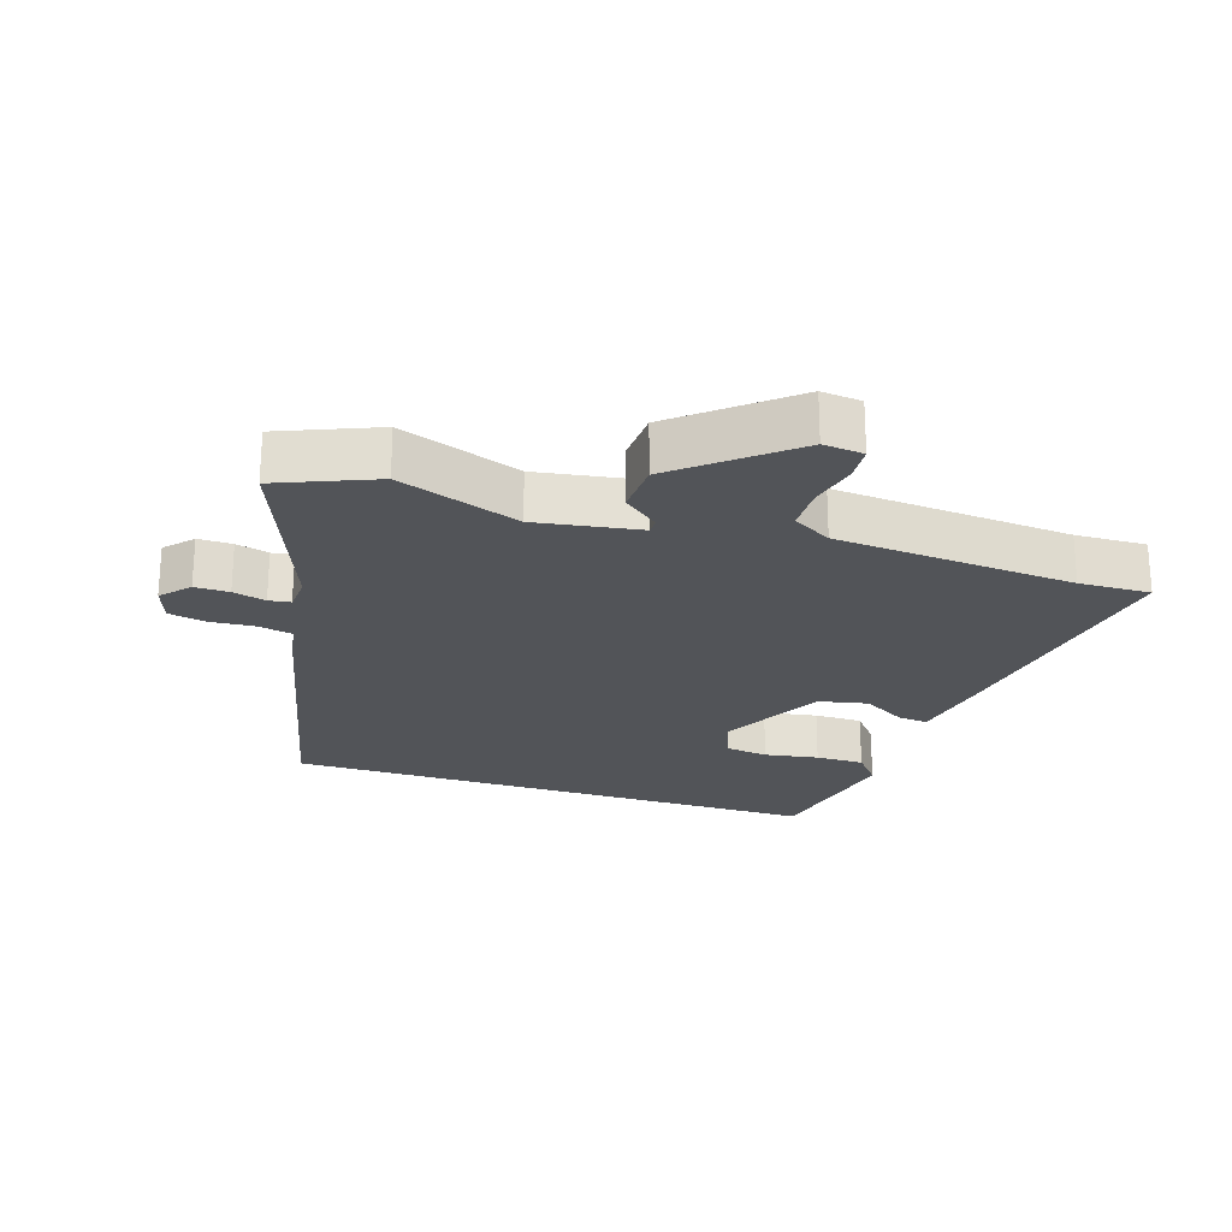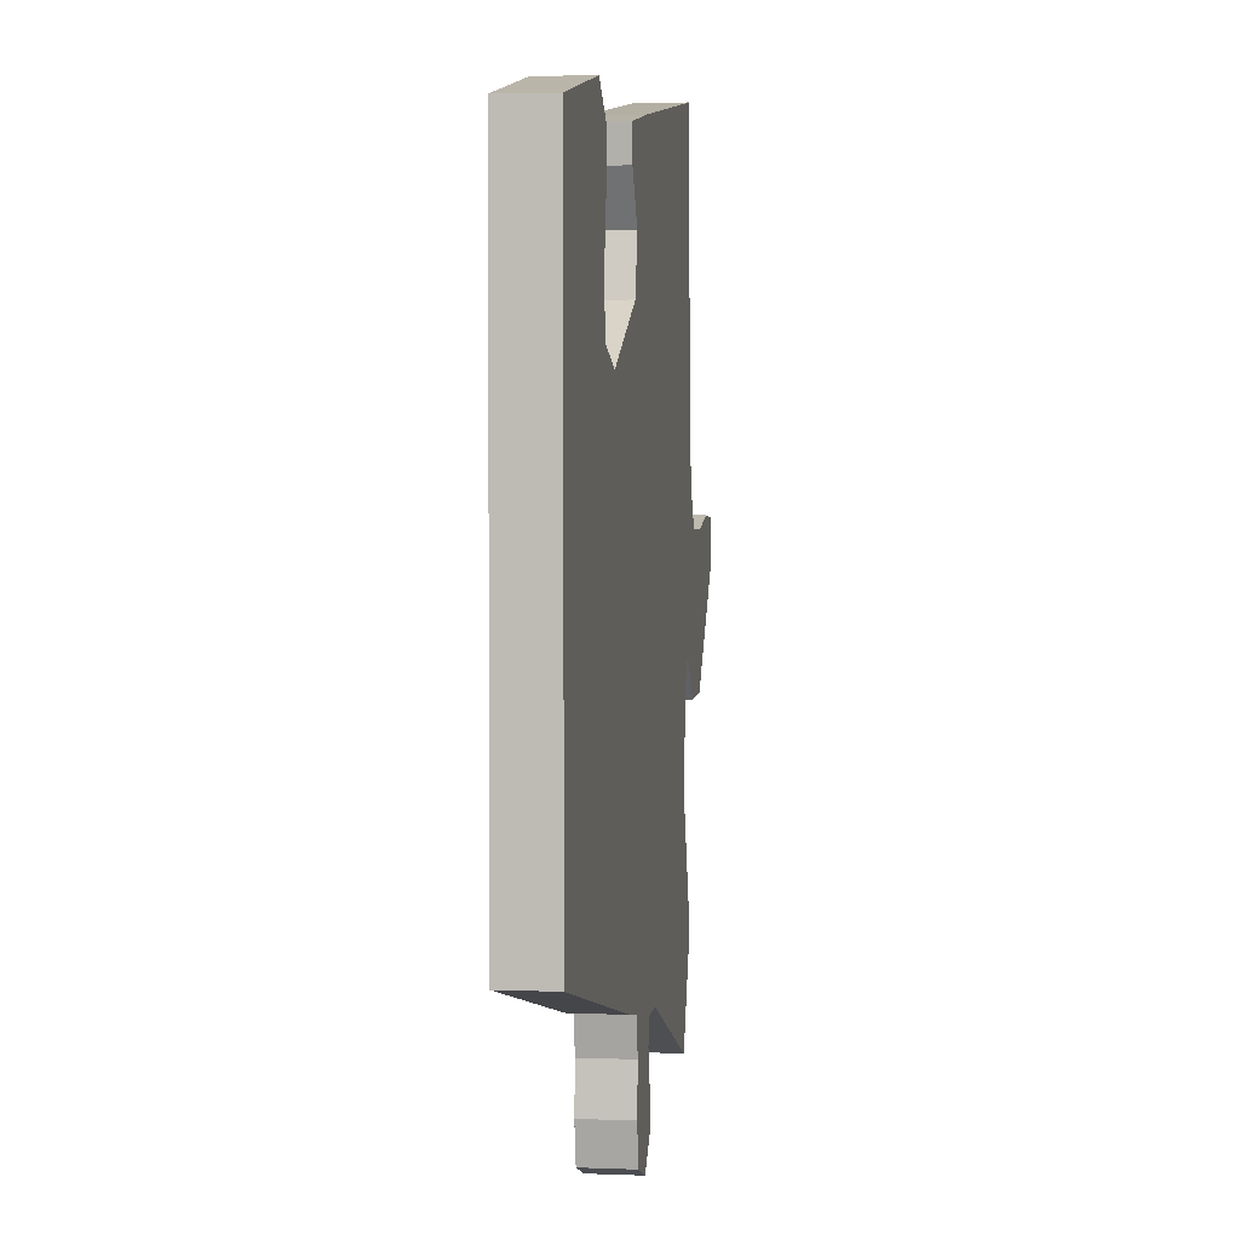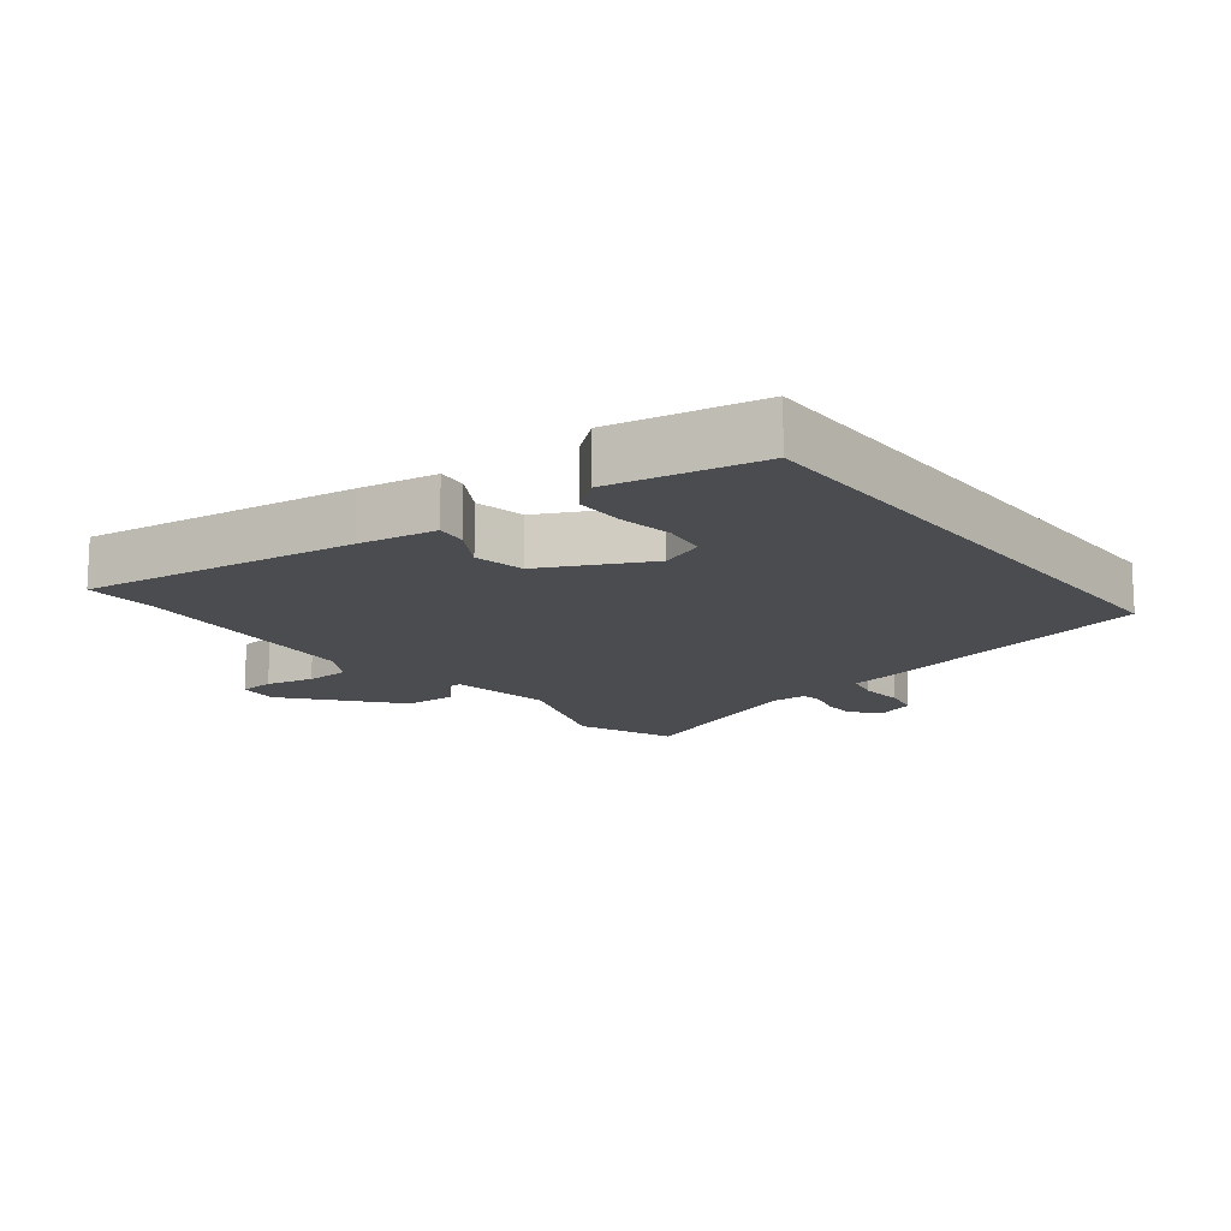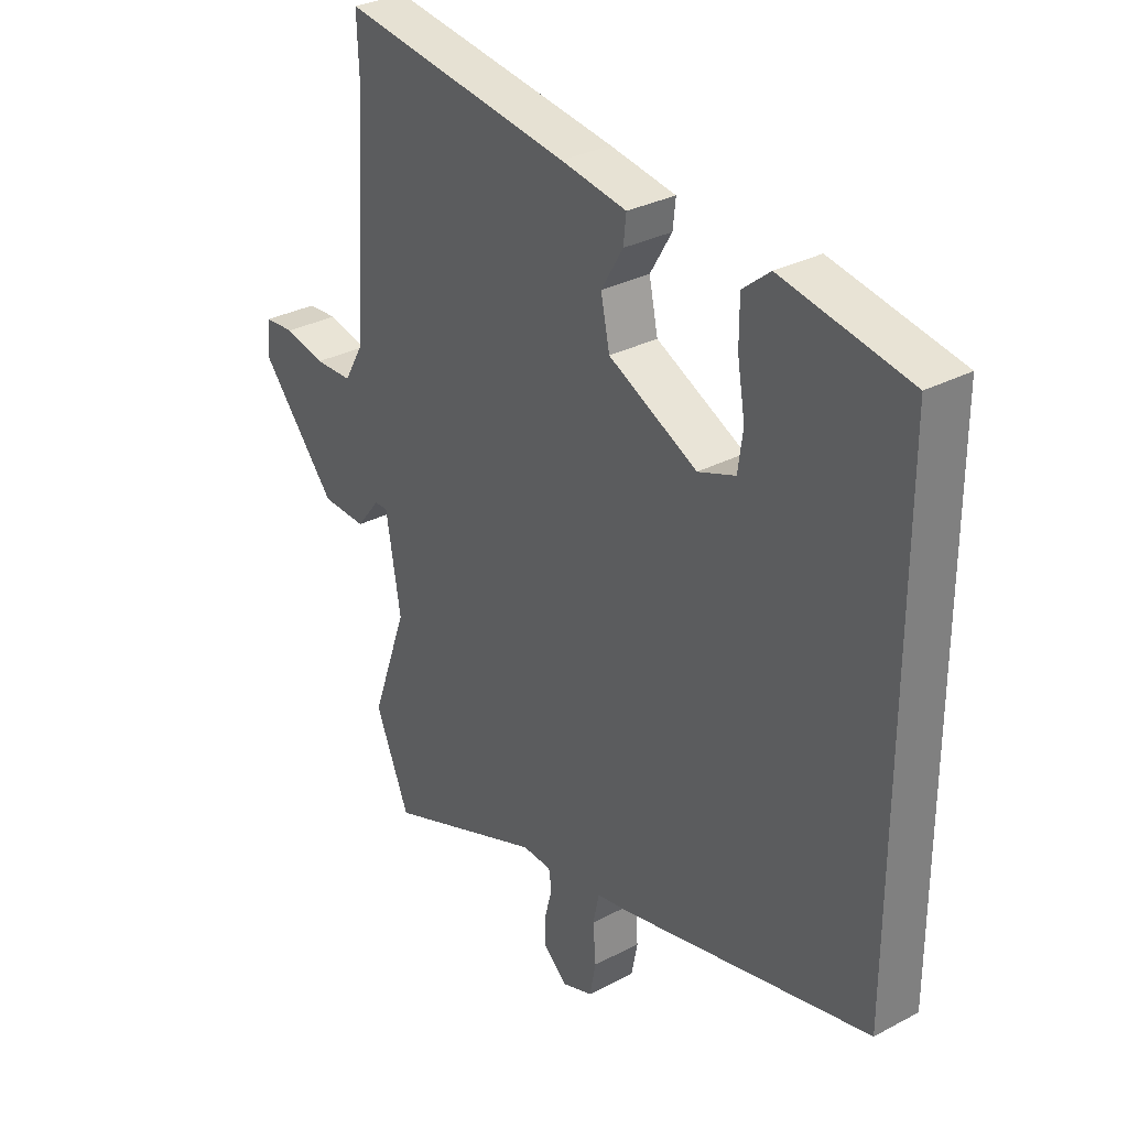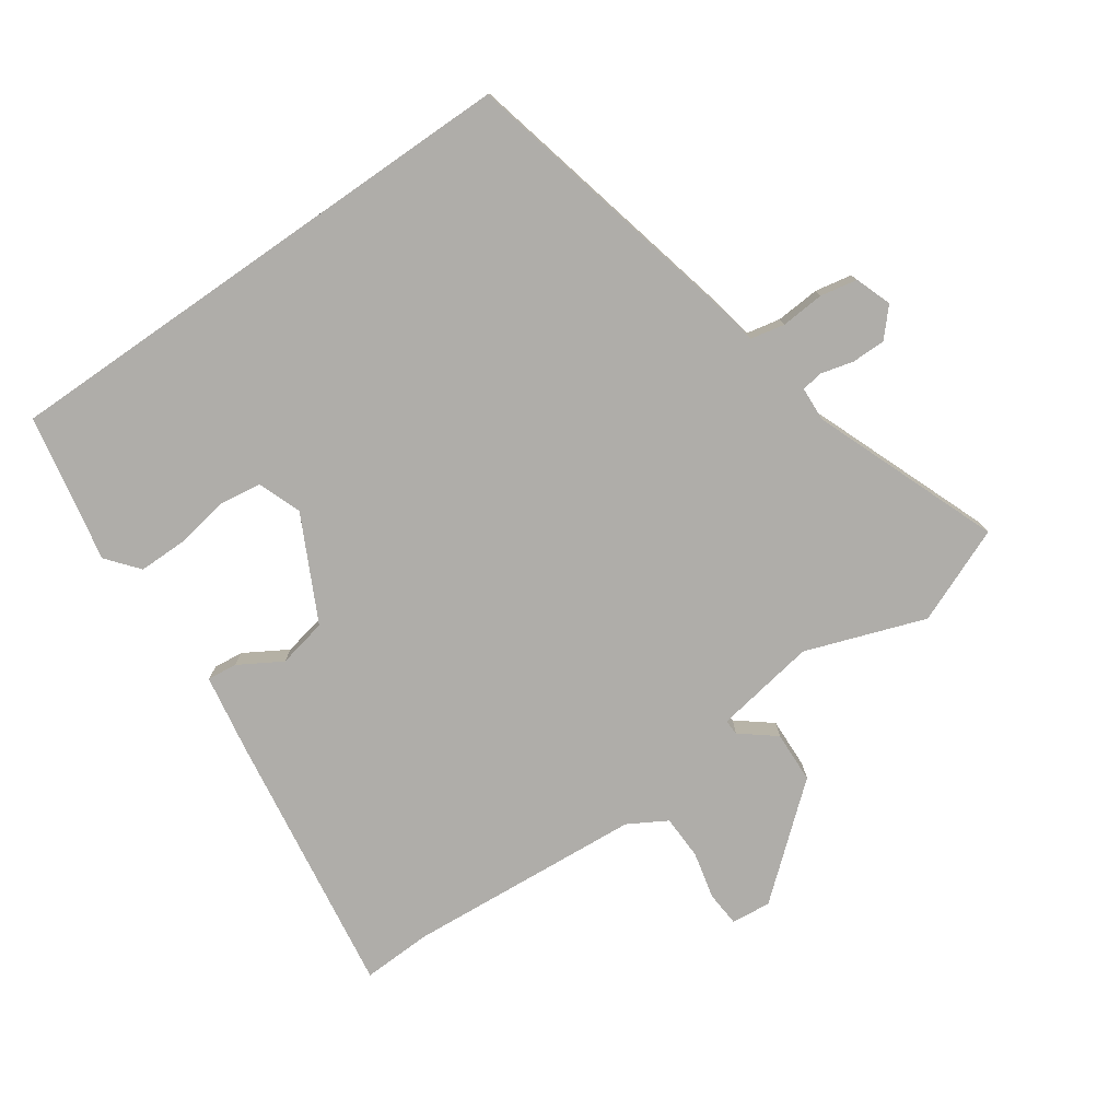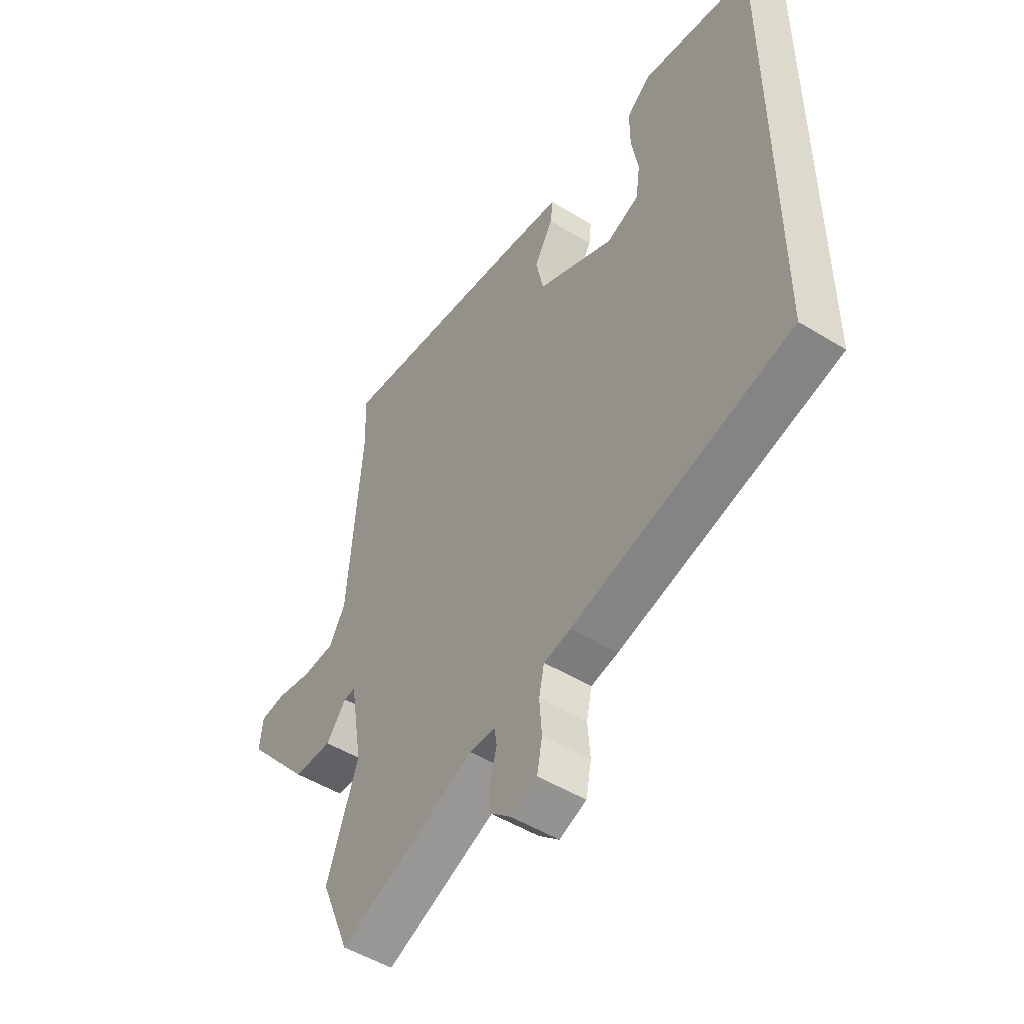
<metadata>
{"format":"obj","ext":"obj","renderer":"f3d","projection":"perspective","resolution":1024,"background":"white","views":[{"elev":-23.3,"azim":-108.2,"up":"+Y"},{"elev":3.1,"azim":97.9,"up":"+Z"},{"elev":-14.8,"azim":37.9,"up":"+Y"},{"elev":31.2,"azim":52.9,"up":"+Z"},{"elev":-77.4,"azim":124.8,"up":"+Y"},{"elev":-50.1,"azim":55.9,"up":"+Z"}]}
</metadata>
<code>
v -0.456 0.07 -0.607
v -0.517 0.07 -0.46
v -0.452 0.07 -0.276
v -0.478 0.07 -0.119
v -0.502 0.07 -0.12
v -0.544 0.07 -0.173
v -0.624 0.07 -0.17
v -0.761 0.07 -0.007
v -0.755 0.07 0.054
v -0.701 0.07 0.058
v -0.628 0.07 0.041
v -0.56 0.07 0.043
v -0.526 0.07 0.102
v -0.499 0.07 0.465
v -0.503 0.07 0.573
v -0.089 0.07 0.512
v 0.029 0.07 0.492
v 0.024 0.07 0.446
v -0.015 0.07 0.38
v 0.001 0.07 0.304
v 0.161 0.07 0.224
v 0.228 0.07 0.249
v 0.237 0.07 0.315
v 0.223 0.07 0.397
v 0.223 0.07 0.471
v 0.272 0.07 0.511
v 0.5 0.07 0.467
v 0.5 0.07 -0.361
v 0.046 0.07 -0.466
v -0.01 0.07 -0.476
v -0.021 0.07 -0.528
v -0.016 0.07 -0.595
v -0.027 0.07 -0.652
v -0.083 0.07 -0.672
v -0.125 0.07 -0.634
v -0.125 0.07 -0.582
v -0.112 0.07 -0.532
v -0.117 0.07 -0.499
v -0.17 0.07 -0.496
v -0.456 0 -0.607
v -0.517 0 -0.46
v -0.452 0 -0.276
v -0.478 0 -0.119
v -0.502 0 -0.12
v -0.544 0 -0.173
v -0.624 0 -0.17
v -0.761 0 -0.007
v -0.755 0 0.054
v -0.701 0 0.058
v -0.628 0 0.041
v -0.56 0 0.043
v -0.526 0 0.102
v -0.499 0 0.465
v -0.503 0 0.573
v -0.089 0 0.512
v 0.029 0 0.492
v 0.024 0 0.446
v -0.015 0 0.38
v 0.001 0 0.304
v 0.161 0 0.224
v 0.228 0 0.249
v 0.237 0 0.315
v 0.223 0 0.397
v 0.223 0 0.471
v 0.272 0 0.511
v 0.5 0 0.467
v 0.5 0 -0.361
v 0.046 0 -0.466
v -0.01 0 -0.476
v -0.021 0 -0.528
v -0.016 0 -0.595
v -0.027 0 -0.652
v -0.083 0 -0.672
v -0.125 0 -0.634
v -0.125 0 -0.582
v -0.112 0 -0.532
v -0.117 0 -0.499
v -0.17 0 -0.496
f 35 36 37
f 34 35 37
f 33 34 37
f 32 33 37
f 31 32 37
f 30 31 37 38
f 27 28 29 30
f 27 30 38 39
f 25 26 27
f 24 25 27
f 23 24 27
f 22 23 27
f 17 18 19
f 16 17 19
f 15 16 19
f 14 15 19
f 13 14 19 20
f 12 13 20 21
f 9 10 11
f 8 9 11
f 7 8 11
f 6 7 11
f 5 6 11
f 4 5 11 12
f 39 1 2 3
f 39 3 4
f 22 27 39
f 21 22 39 4
f 4 12 21
f 76 75 74
f 76 74 73
f 76 73 72
f 76 72 71
f 76 71 70
f 77 76 70 69
f 69 68 67 66
f 78 77 69 66
f 66 65 64
f 66 64 63
f 66 63 62
f 66 62 61
f 58 57 56
f 58 56 55
f 58 55 54
f 58 54 53
f 59 58 53 52
f 60 59 52 51
f 50 49 48
f 50 48 47
f 50 47 46
f 50 46 45
f 50 45 44
f 51 50 44 43
f 42 41 40 78
f 43 42 78
f 78 66 61
f 43 78 61 60
f 60 51 43
f 1 40 41 2
f 2 41 42 3
f 3 42 43 4
f 4 43 44 5
f 5 44 45 6
f 6 45 46 7
f 7 46 47 8
f 8 47 48 9
f 9 48 49 10
f 10 49 50 11
f 11 50 51 12
f 12 51 52 13
f 13 52 53 14
f 14 53 54 15
f 15 54 55 16
f 16 55 56 17
f 17 56 57 18
f 18 57 58 19
f 19 58 59 20
f 20 59 60 21
f 21 60 61 22
f 22 61 62 23
f 23 62 63 24
f 24 63 64 25
f 25 64 65 26
f 26 65 66 27
f 27 66 67 28
f 28 67 68 29
f 29 68 69 30
f 30 69 70 31
f 31 70 71 32
f 32 71 72 33
f 33 72 73 34
f 34 73 74 35
f 35 74 75 36
f 36 75 76 37
f 37 76 77 38
f 38 77 78 39
f 39 78 40 1

</code>
